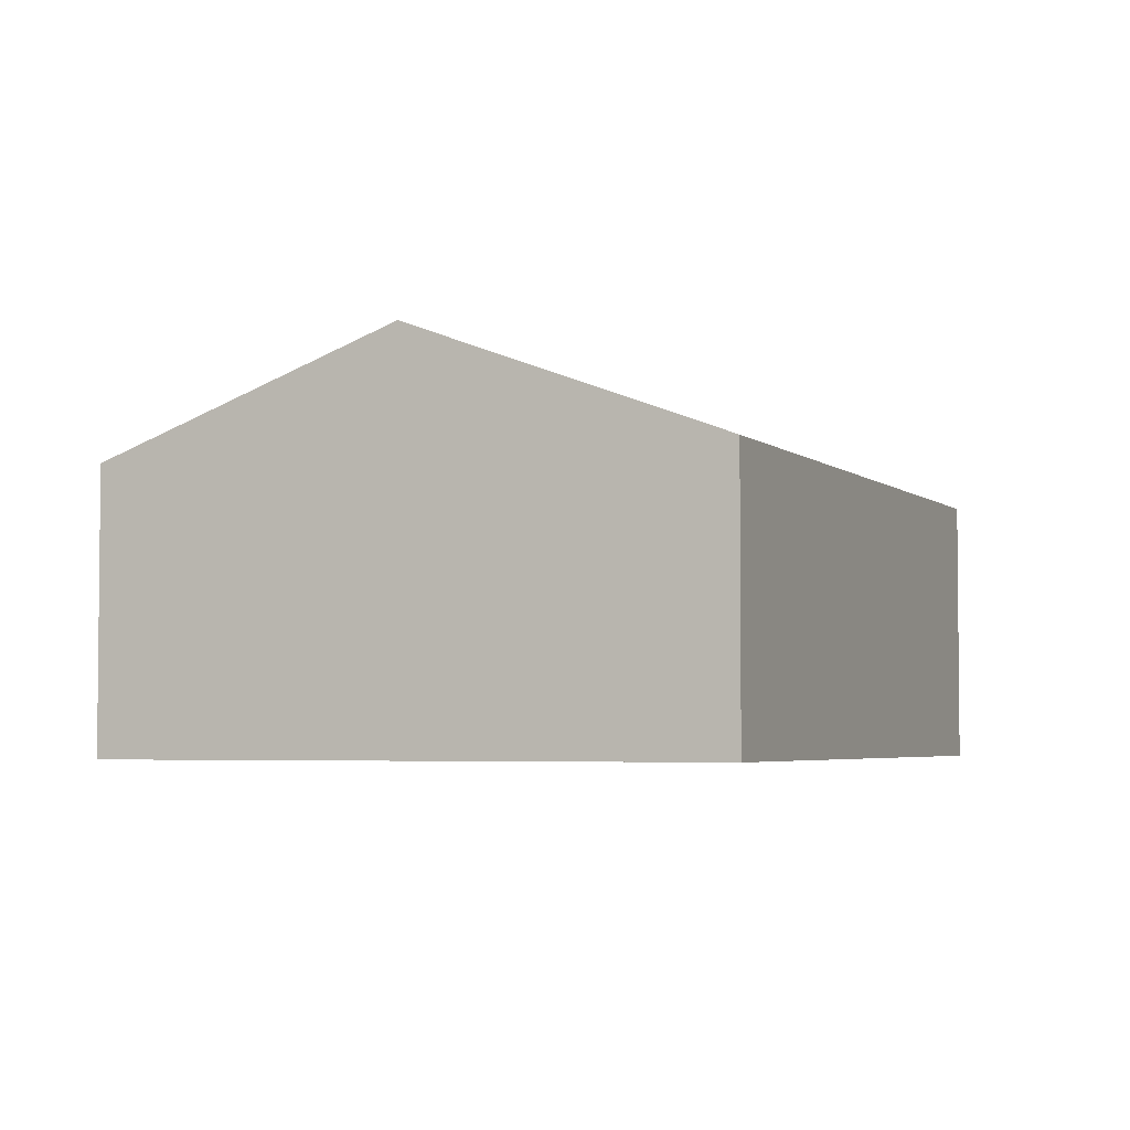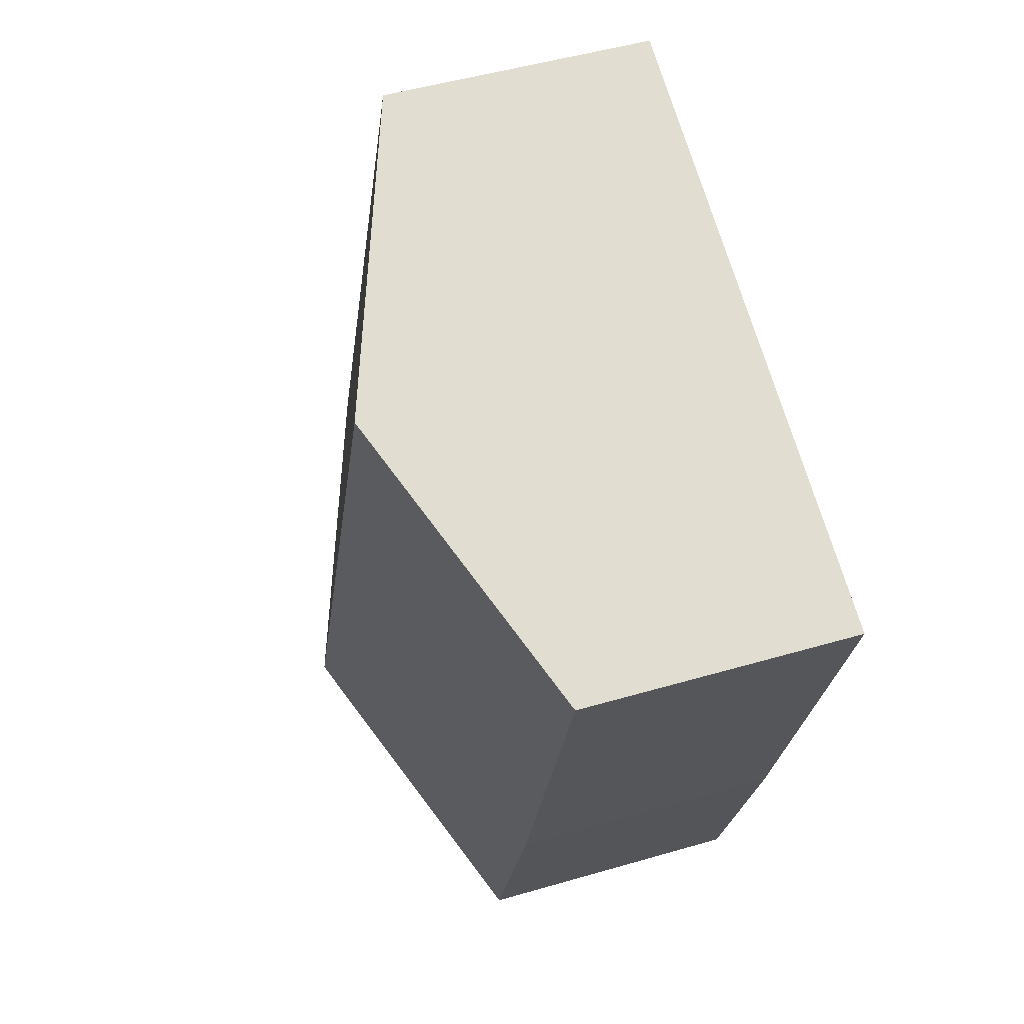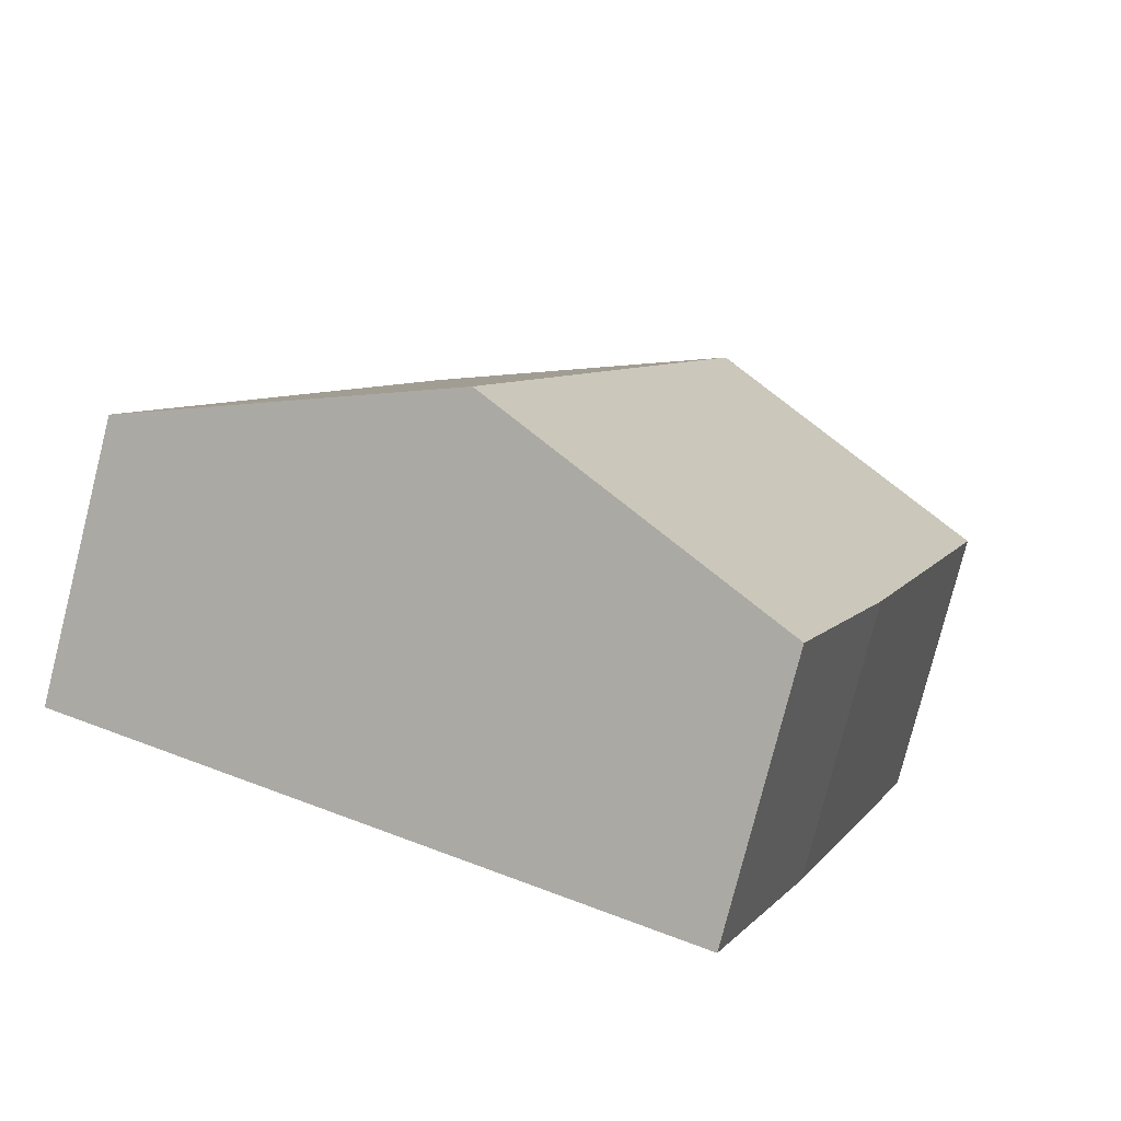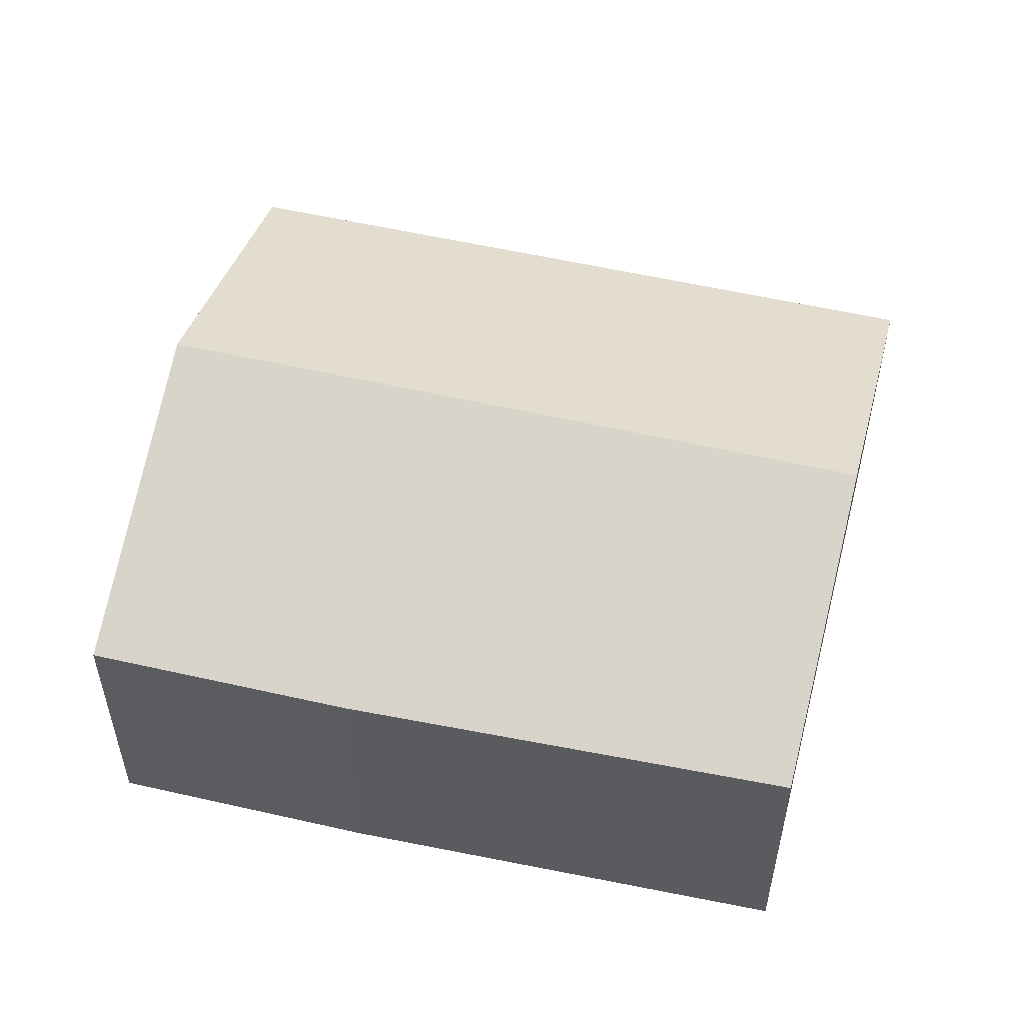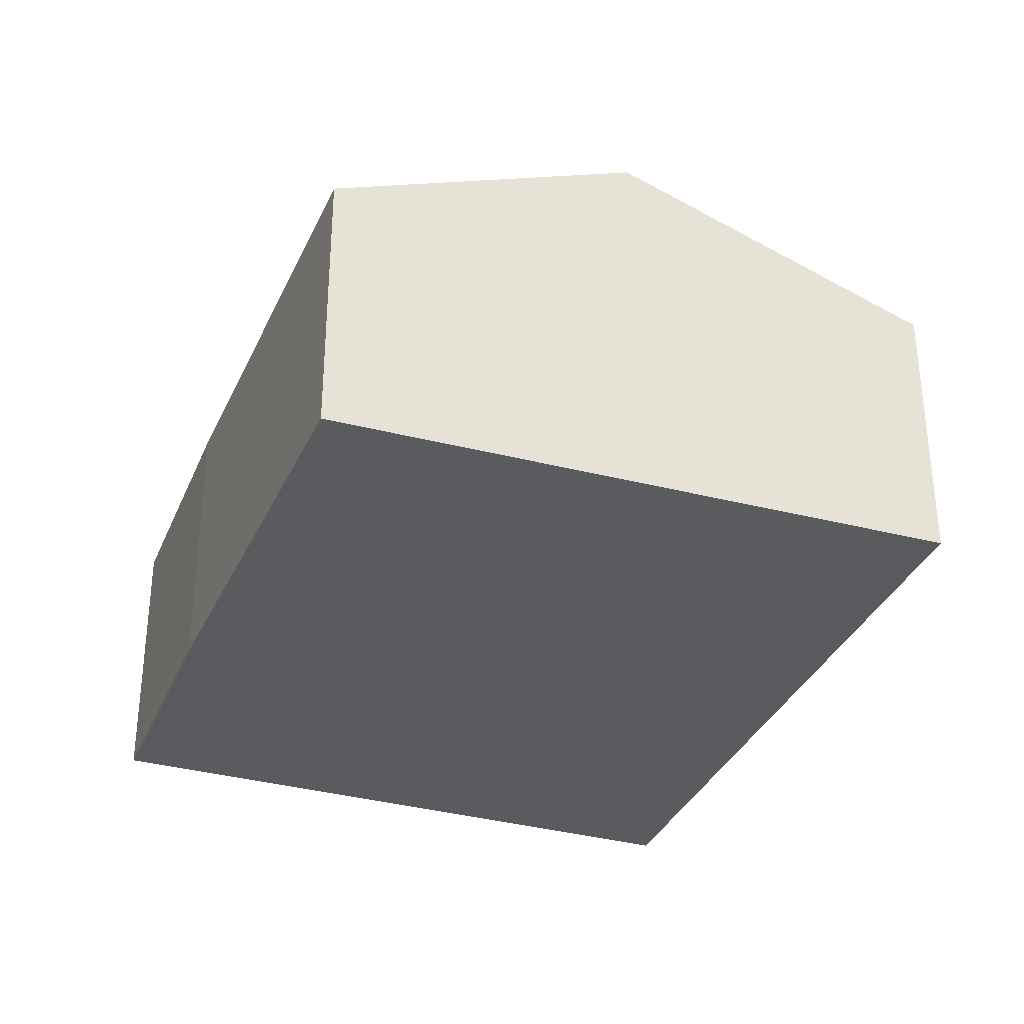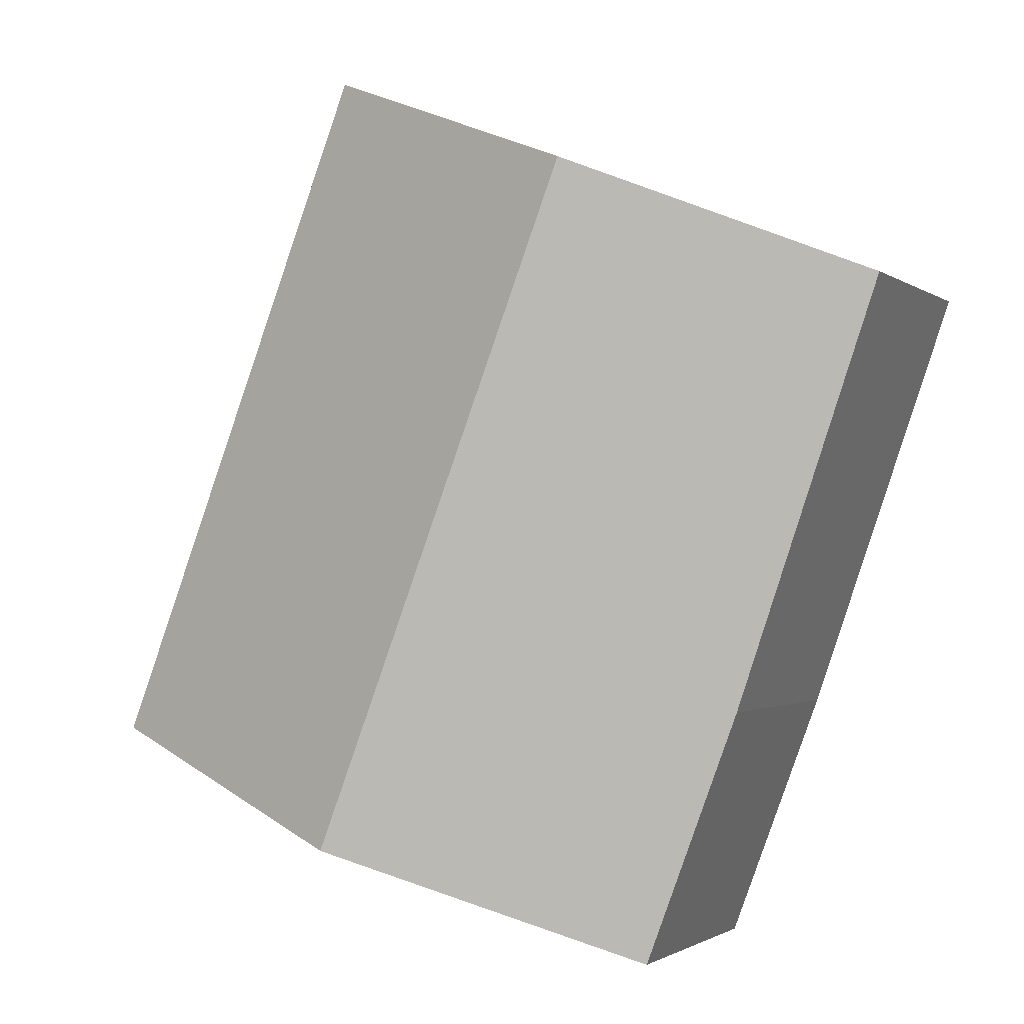
<metadata>
{"format":"obj","ext":"obj","renderer":"f3d","projection":"perspective","resolution":1024,"background":"white","views":[{"elev":-3.9,"azim":2.0,"up":"+Y"},{"elev":48.7,"azim":-108.1,"up":"+Z"},{"elev":-78.2,"azim":165.8,"up":"+Z"},{"elev":54.2,"azim":-97.0,"up":"+Y"},{"elev":-33.4,"azim":-41.0,"up":"+Y"},{"elev":-1.6,"azim":-155.7,"up":"+Z"}]}
</metadata>
<code>
v  5.08 3.598 -5.278
v  5.421 2.512 2.144
v  7.861 2.512 -4.264
v  2.669 3.598 1.055
v  1.366 2.496 -3.962
v  2.25 2.493 -6.31
v  0 2.545 1.558e-16
v  0 0 0
v  2.669 -6.46e-17 1.055
v  5.421 -1.313e-16 2.144
v  7.861 2.611e-16 -4.264
v  5.08 3.232e-16 -5.278
v  2.25 3.864e-16 -6.31
v  1.366 2.426e-16 -3.962
g defaultobject
f 1 2 3
f 2 1 4
f 5 1 6
f 1 5 4
f 4 5 7
f 8 4 7
f 4 8 2
f 2 8 9
f 2 9 10
f 10 3 2
f 3 10 11
f 11 1 3
f 1 11 6
f 6 11 12
f 6 12 13
f 5 8 7
f 8 5 14
f 6 14 5
f 14 6 13
f 9 11 10
f 11 9 8
f 11 8 14
f 11 14 12
f 12 14 13

</code>
